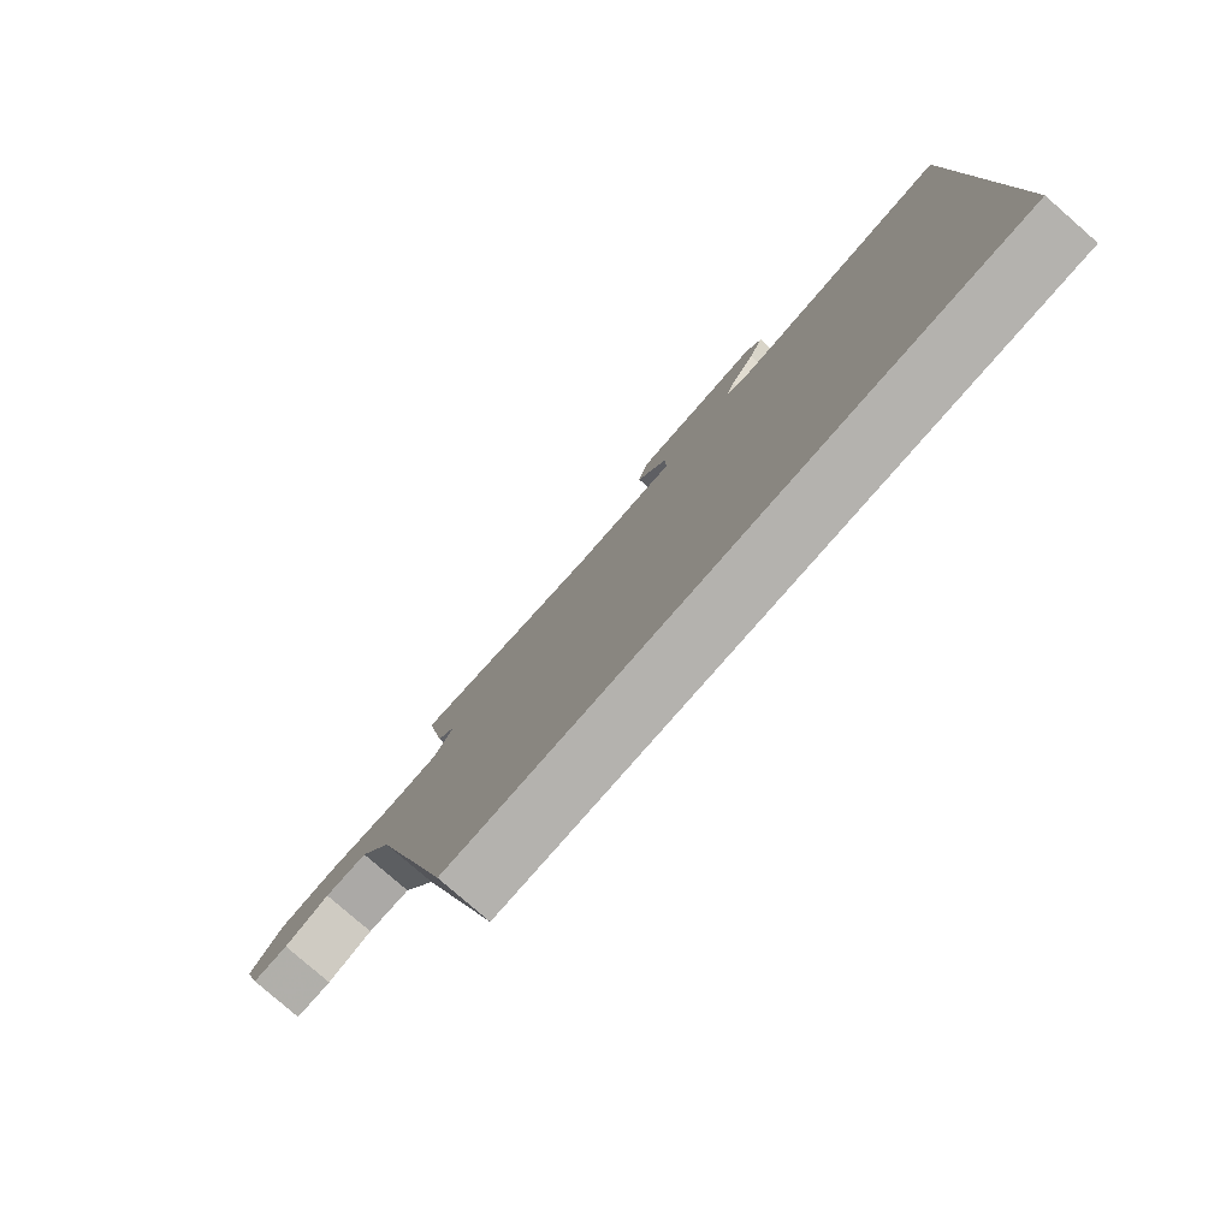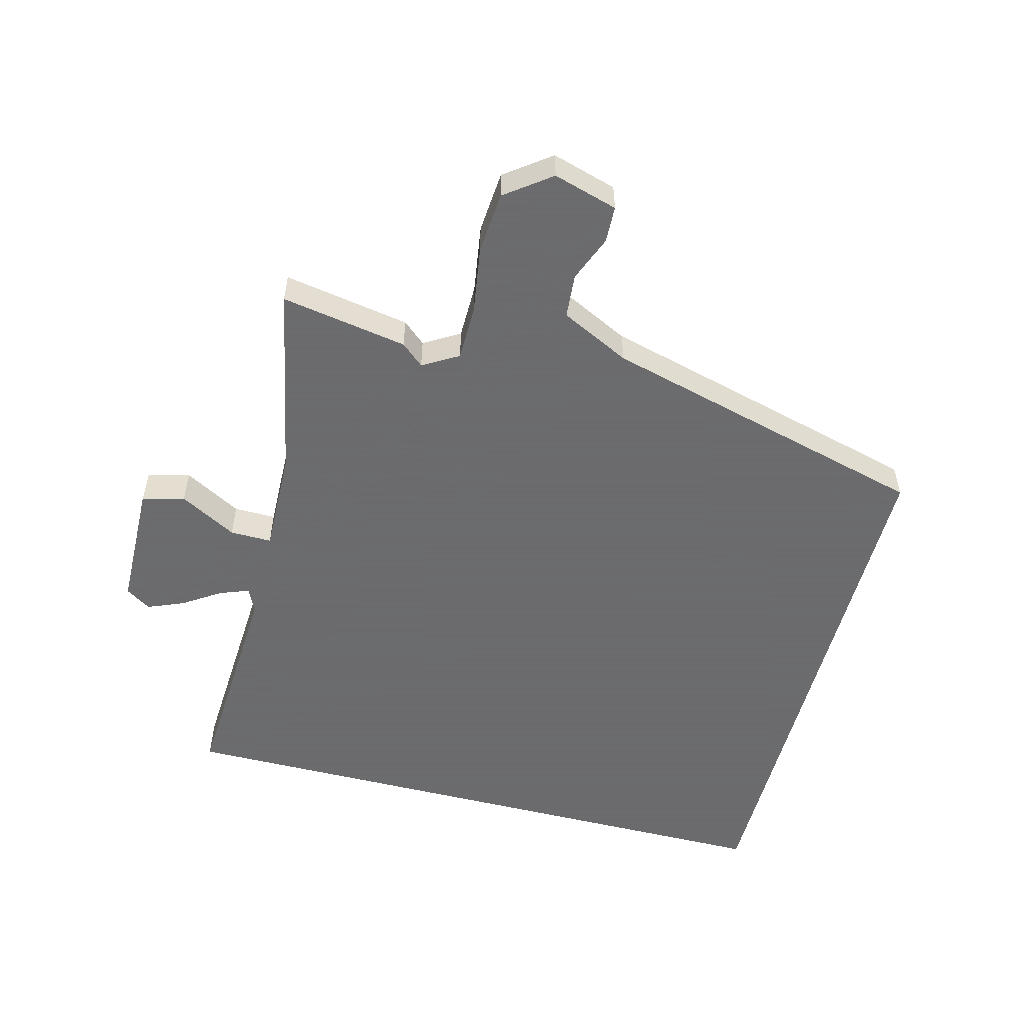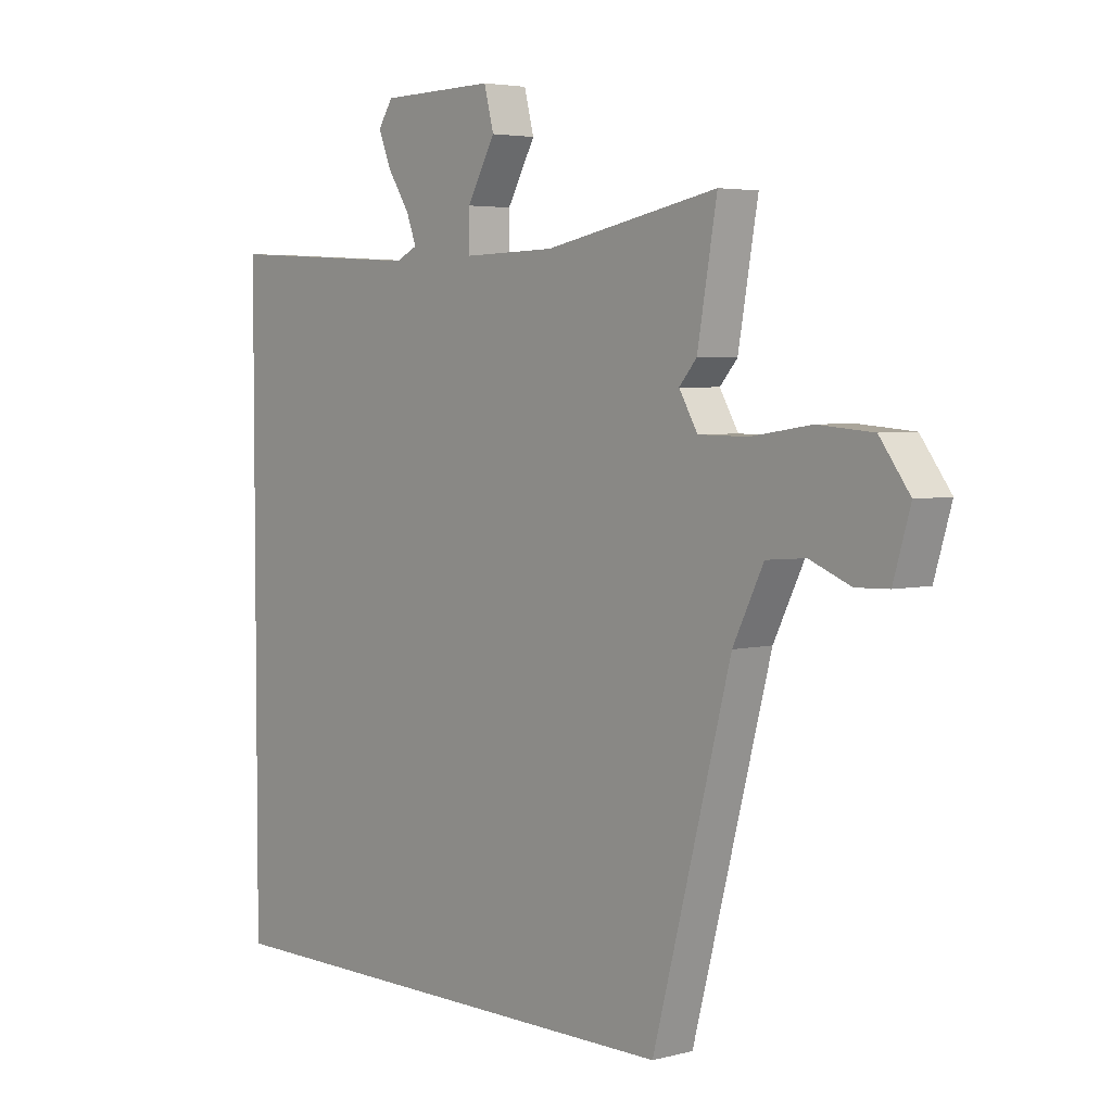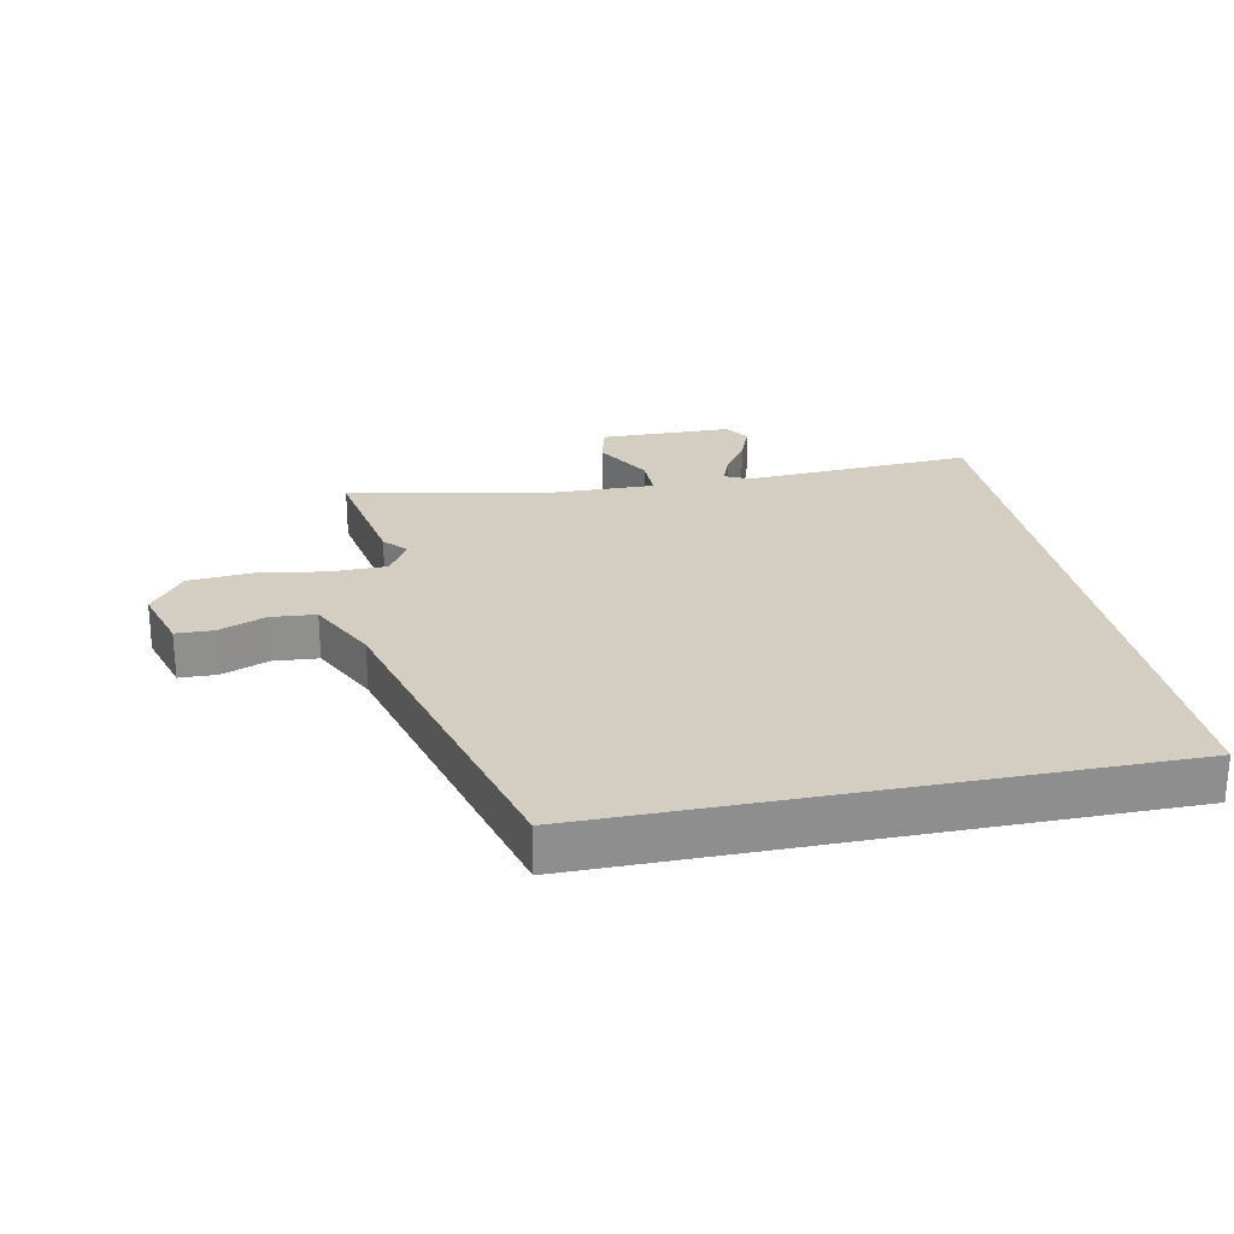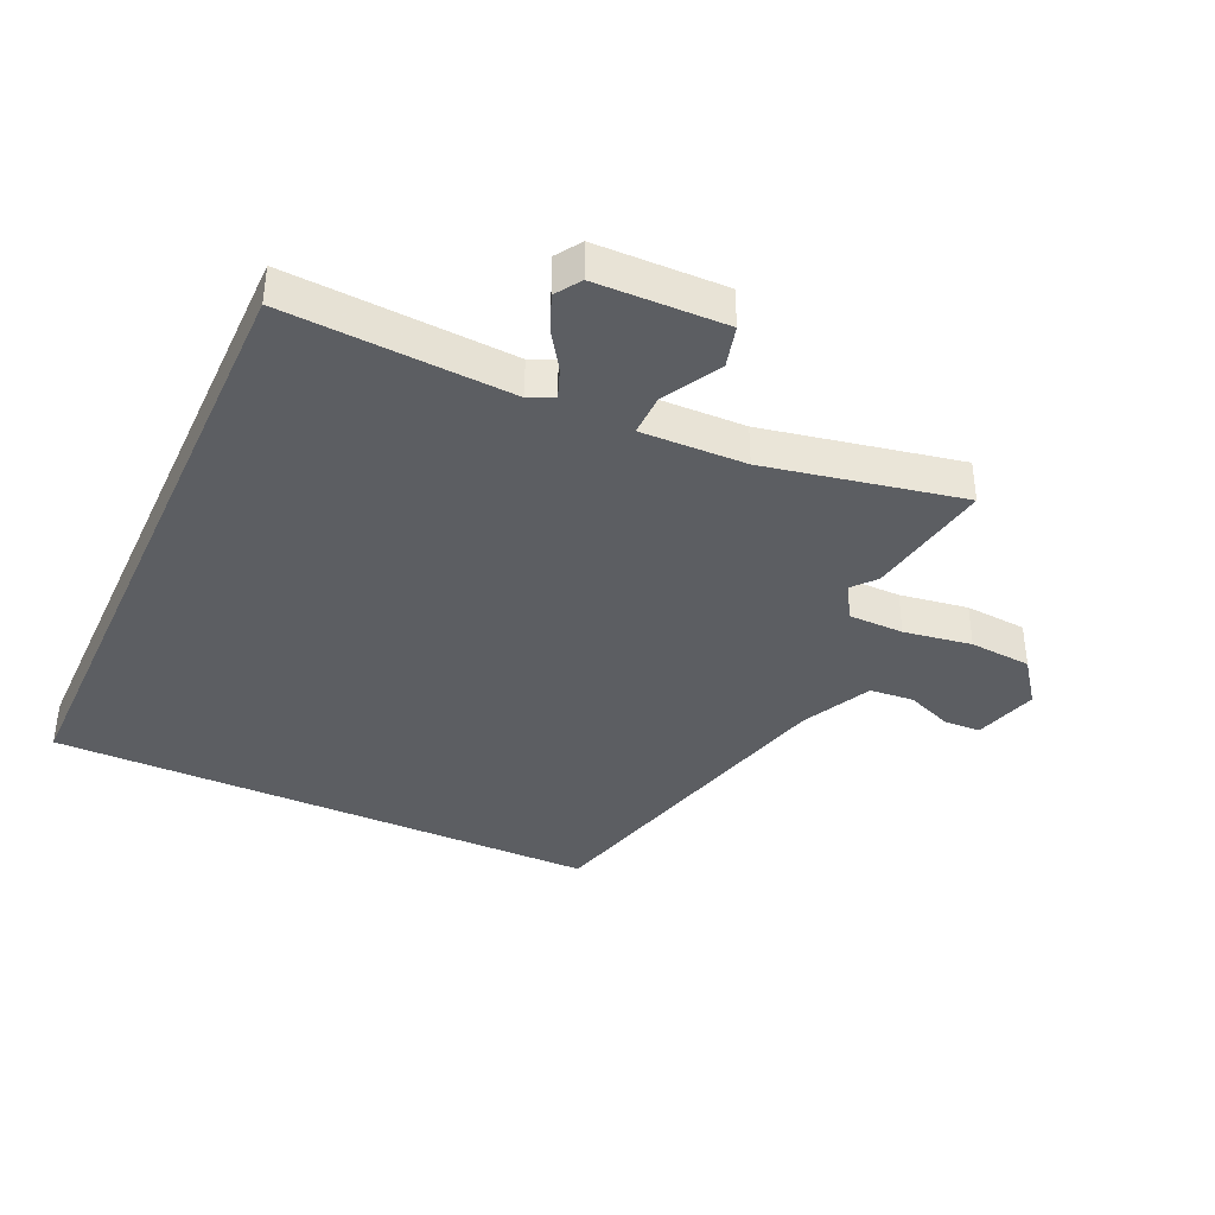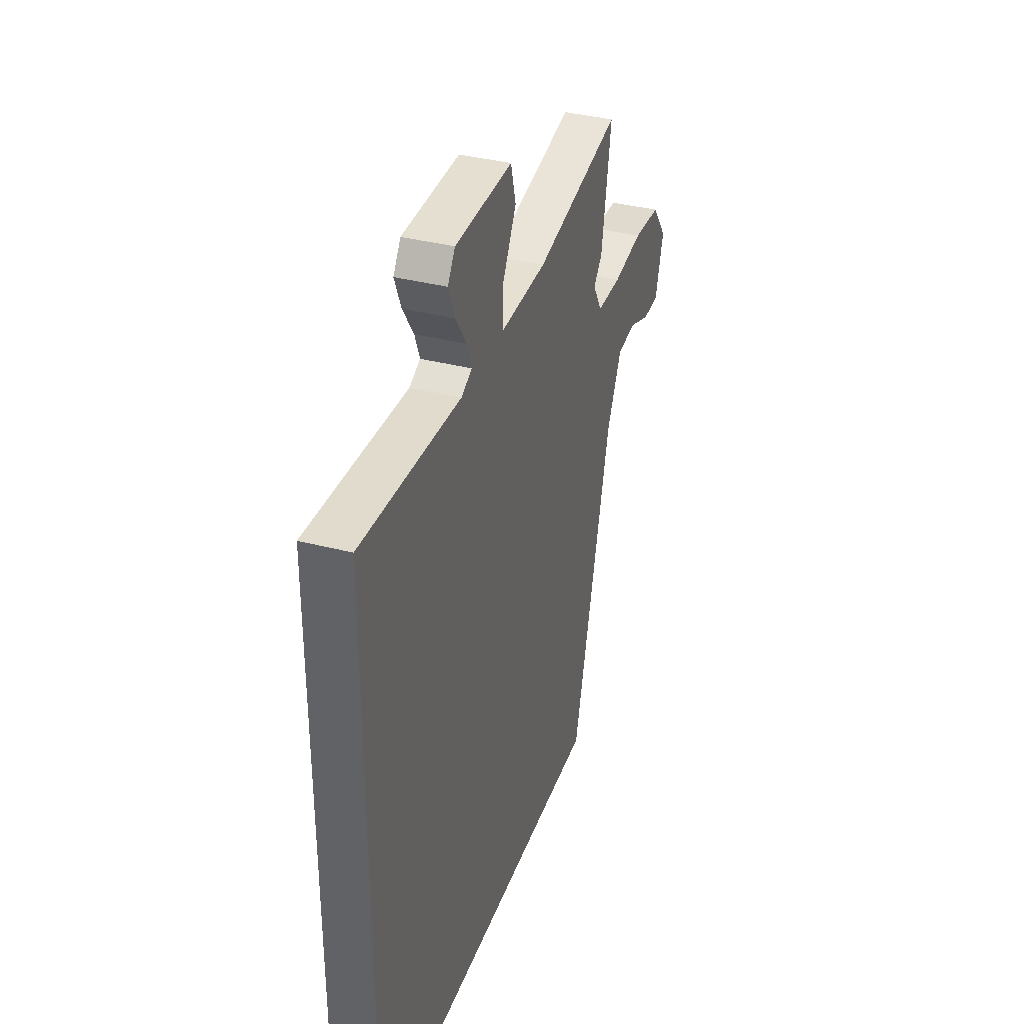
<metadata>
{"format":"obj","ext":"obj","renderer":"f3d","projection":"perspective","resolution":1024,"background":"white","views":[{"elev":-79.7,"azim":-131.1,"up":"+Z"},{"elev":-53.5,"azim":75.5,"up":"+Y"},{"elev":4.1,"azim":49.9,"up":"+Z"},{"elev":25.2,"azim":168.5,"up":"+Y"},{"elev":-38.2,"azim":-24.5,"up":"+Y"},{"elev":36.6,"azim":-71.4,"up":"+Z"}]}
</metadata>
<code>
v -0.5 0.07 -0.5
v -0.5 0.07 0.556
v -0.133 0.07 0.535
v -0.093 0.07 0.554
v -0.111 0.07 0.602
v -0.151 0.07 0.663
v -0.175 0.07 0.722
v -0.148 0.07 0.763
v 0.063 0.07 0.767
v 0.081 0.07 0.698
v 0.029 0.07 0.605
v 0.028 0.07 0.537
v 0.199 0.07 0.541
v 0.518 0.07 0.604
v 0.482 0.07 0.398
v 0.45 0.07 0.361
v 0.484 0.07 0.303
v 0.574 0.07 0.302
v 0.685 0.07 0.319
v 0.786 0.07 0.311
v 0.841 0.07 0.237
v 0.81 0.07 0.132
v 0.75 0.07 0.13
v 0.675 0.07 0.16
v 0.603 0.07 0.154
v 0.547 0.07 0.041
v 0.404 0.07 -0.5
v -0.5 0 -0.5
v -0.5 0 0.556
v -0.133 0 0.535
v -0.093 0 0.554
v -0.111 0 0.602
v -0.151 0 0.663
v -0.175 0 0.722
v -0.148 0 0.763
v 0.063 0 0.767
v 0.081 0 0.698
v 0.029 0 0.605
v 0.028 0 0.537
v 0.199 0 0.541
v 0.518 0 0.604
v 0.482 0 0.398
v 0.45 0 0.361
v 0.484 0 0.303
v 0.574 0 0.302
v 0.685 0 0.319
v 0.786 0 0.311
v 0.841 0 0.237
v 0.81 0 0.132
v 0.75 0 0.13
v 0.675 0 0.16
v 0.603 0 0.154
v 0.547 0 0.041
v 0.404 0 -0.5
f 26 27 1 2
f 25 26 2 3
f 24 25 3 4
f 23 24 4 5
f 18 19 20 21
f 17 18 21 22
f 13 14 15 16
f 12 13 16 17
f 8 9 10 11
f 8 11 12
f 7 8 12
f 6 7 12
f 5 6 12
f 17 22 23
f 5 12 17 23
f 29 28 54 53
f 30 29 53 52
f 31 30 52 51
f 32 31 51 50
f 48 47 46 45
f 49 48 45 44
f 43 42 41 40
f 44 43 40 39
f 38 37 36 35
f 39 38 35
f 39 35 34
f 39 34 33
f 39 33 32
f 50 49 44
f 50 44 39 32
f 1 28 29 2
f 2 29 30 3
f 3 30 31 4
f 4 31 32 5
f 5 32 33 6
f 6 33 34 7
f 7 34 35 8
f 8 35 36 9
f 9 36 37 10
f 10 37 38 11
f 11 38 39 12
f 12 39 40 13
f 13 40 41 14
f 14 41 42 15
f 15 42 43 16
f 16 43 44 17
f 17 44 45 18
f 18 45 46 19
f 19 46 47 20
f 20 47 48 21
f 21 48 49 22
f 22 49 50 23
f 23 50 51 24
f 24 51 52 25
f 25 52 53 26
f 26 53 54 27
f 27 54 28 1

</code>
